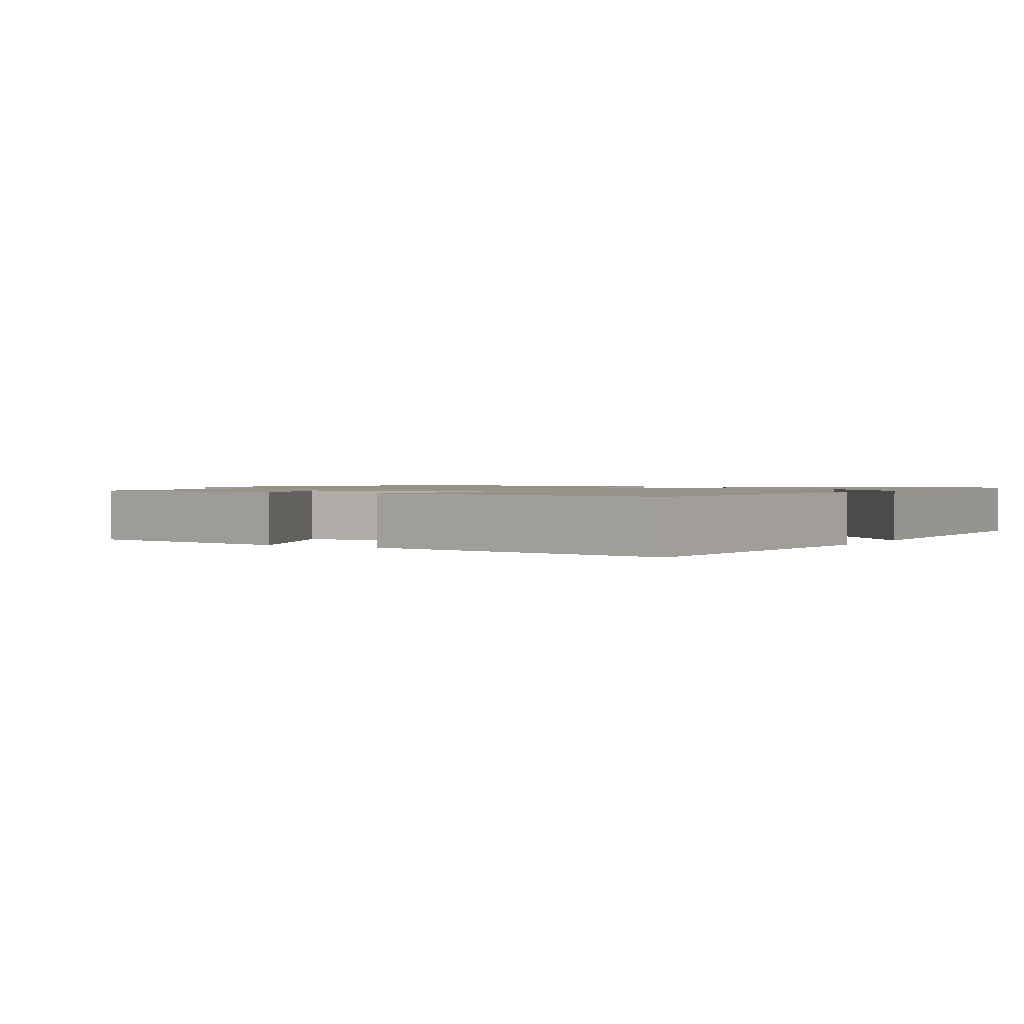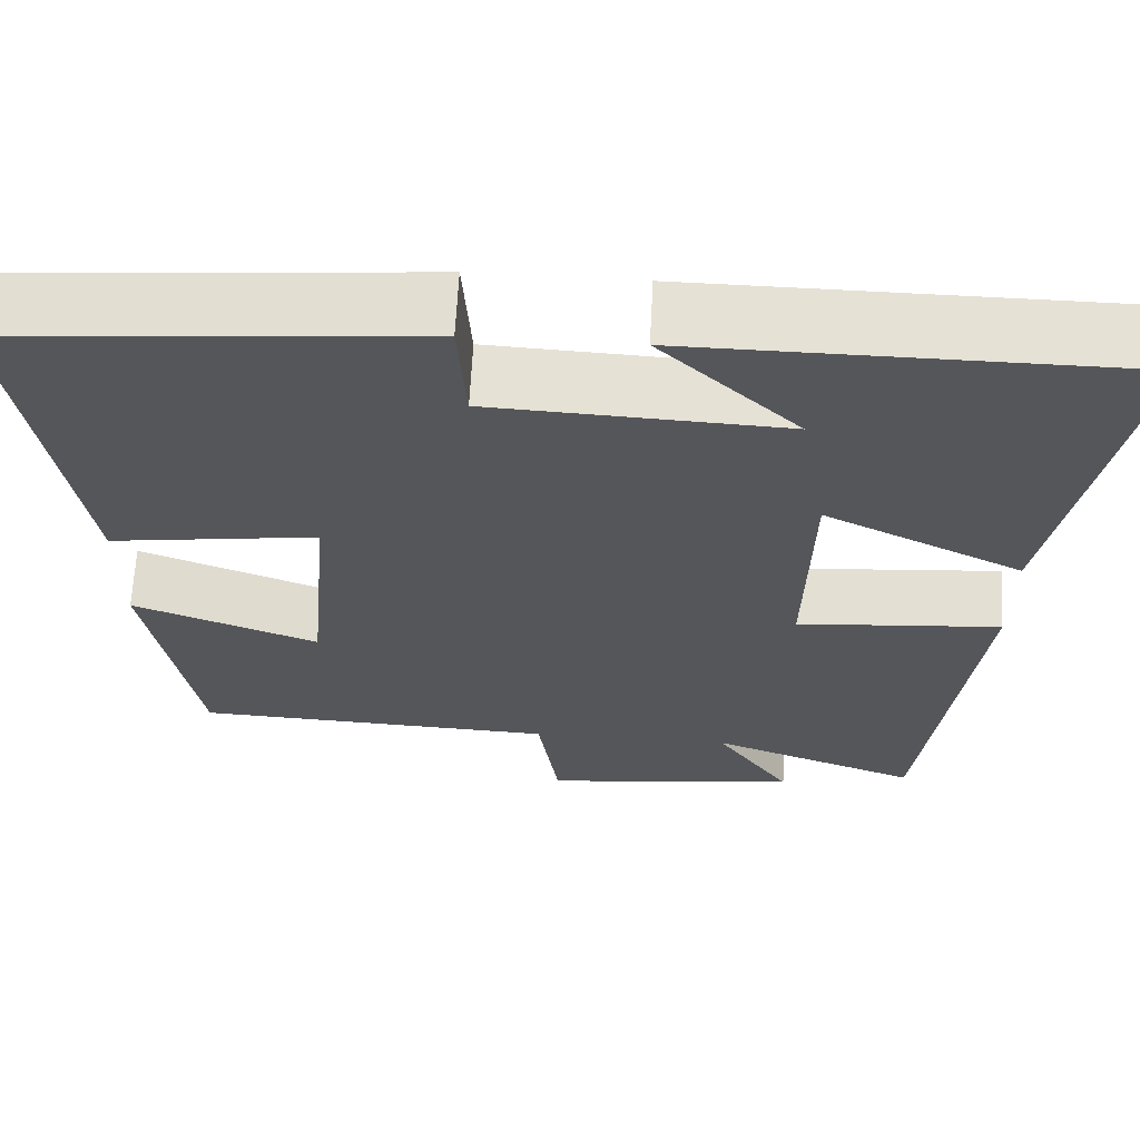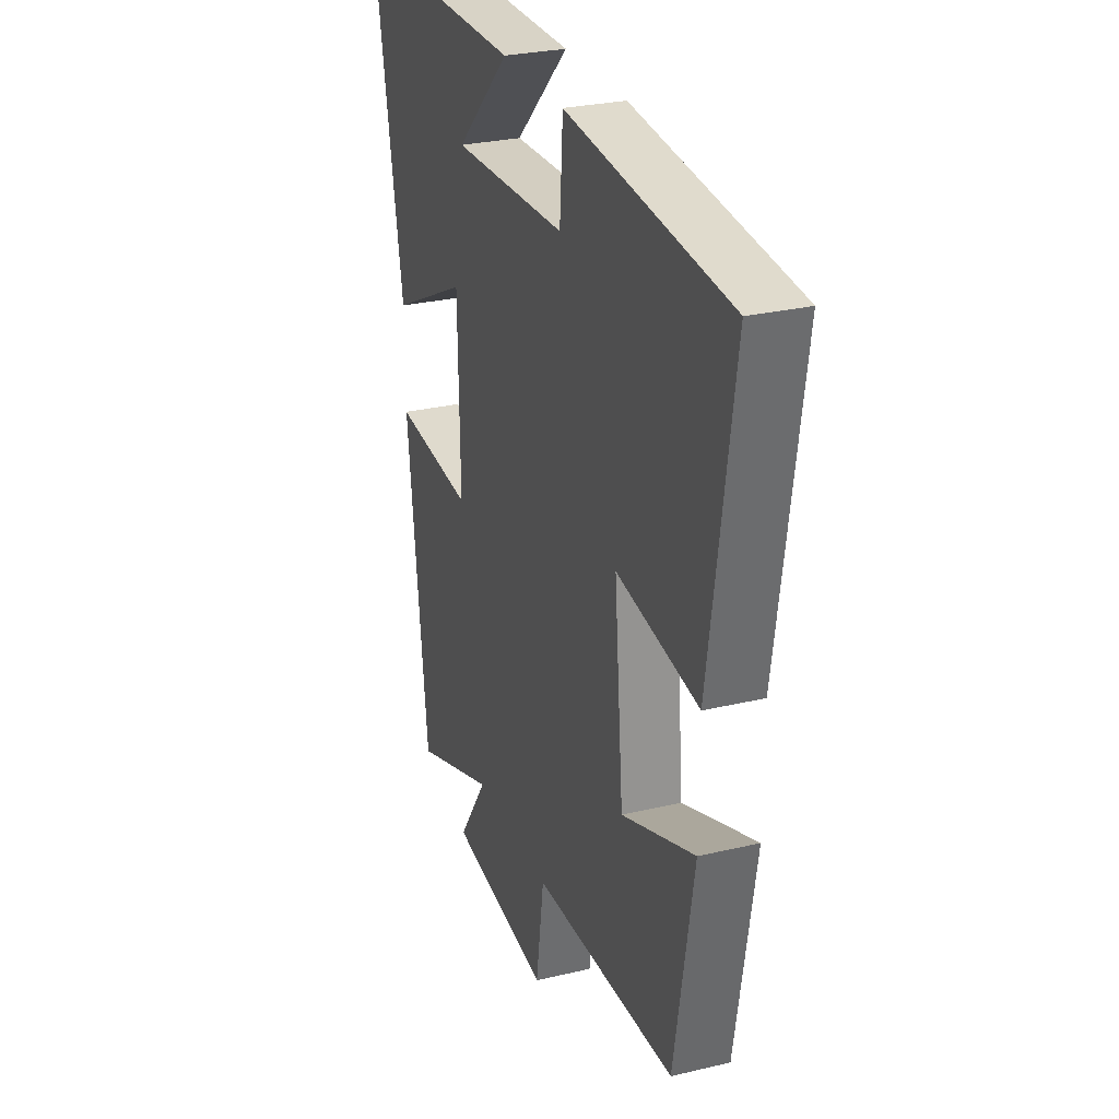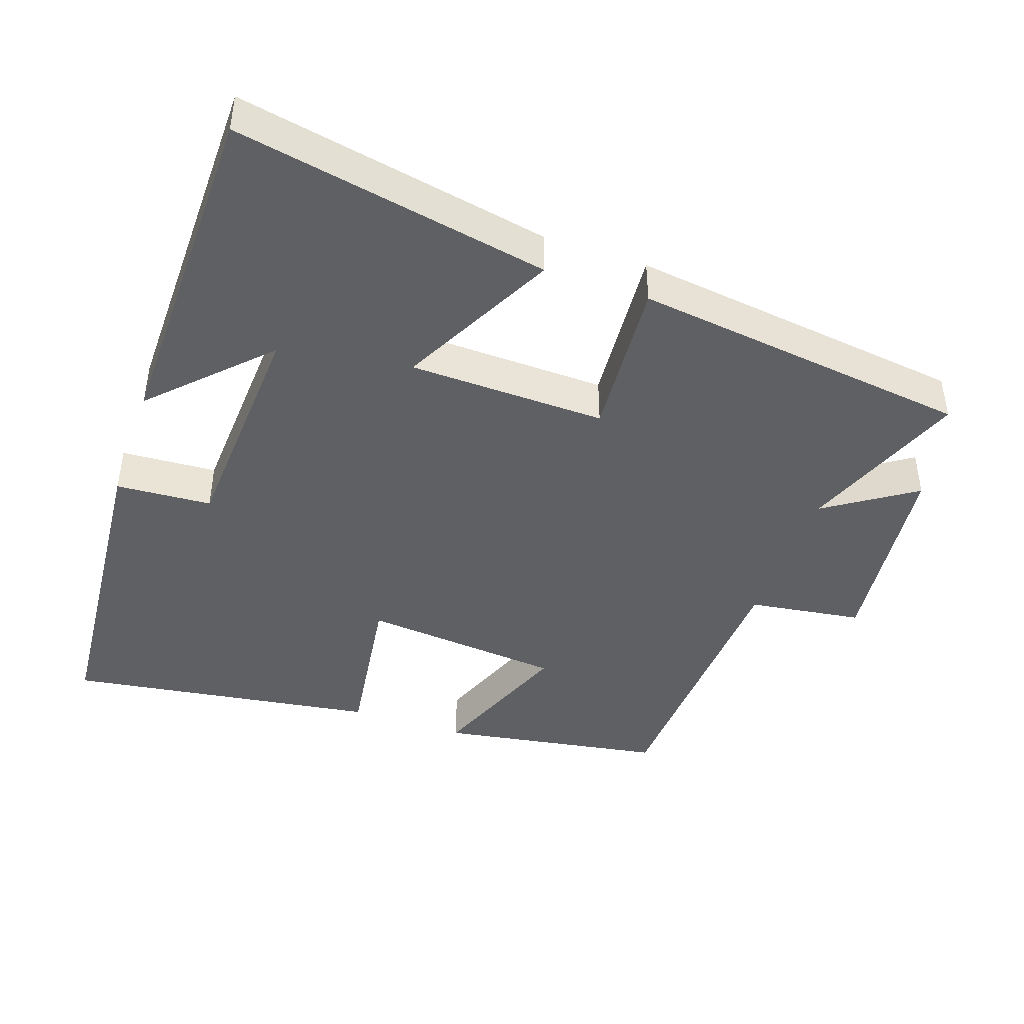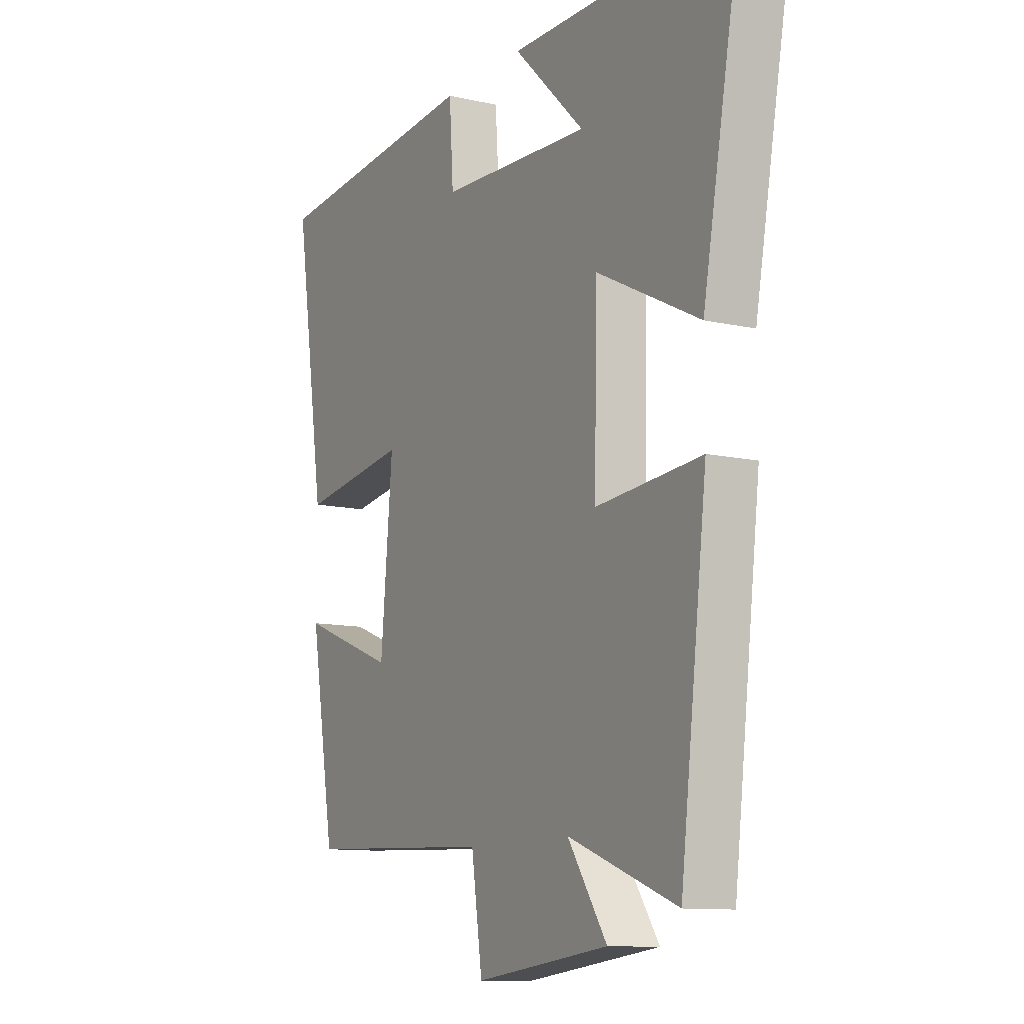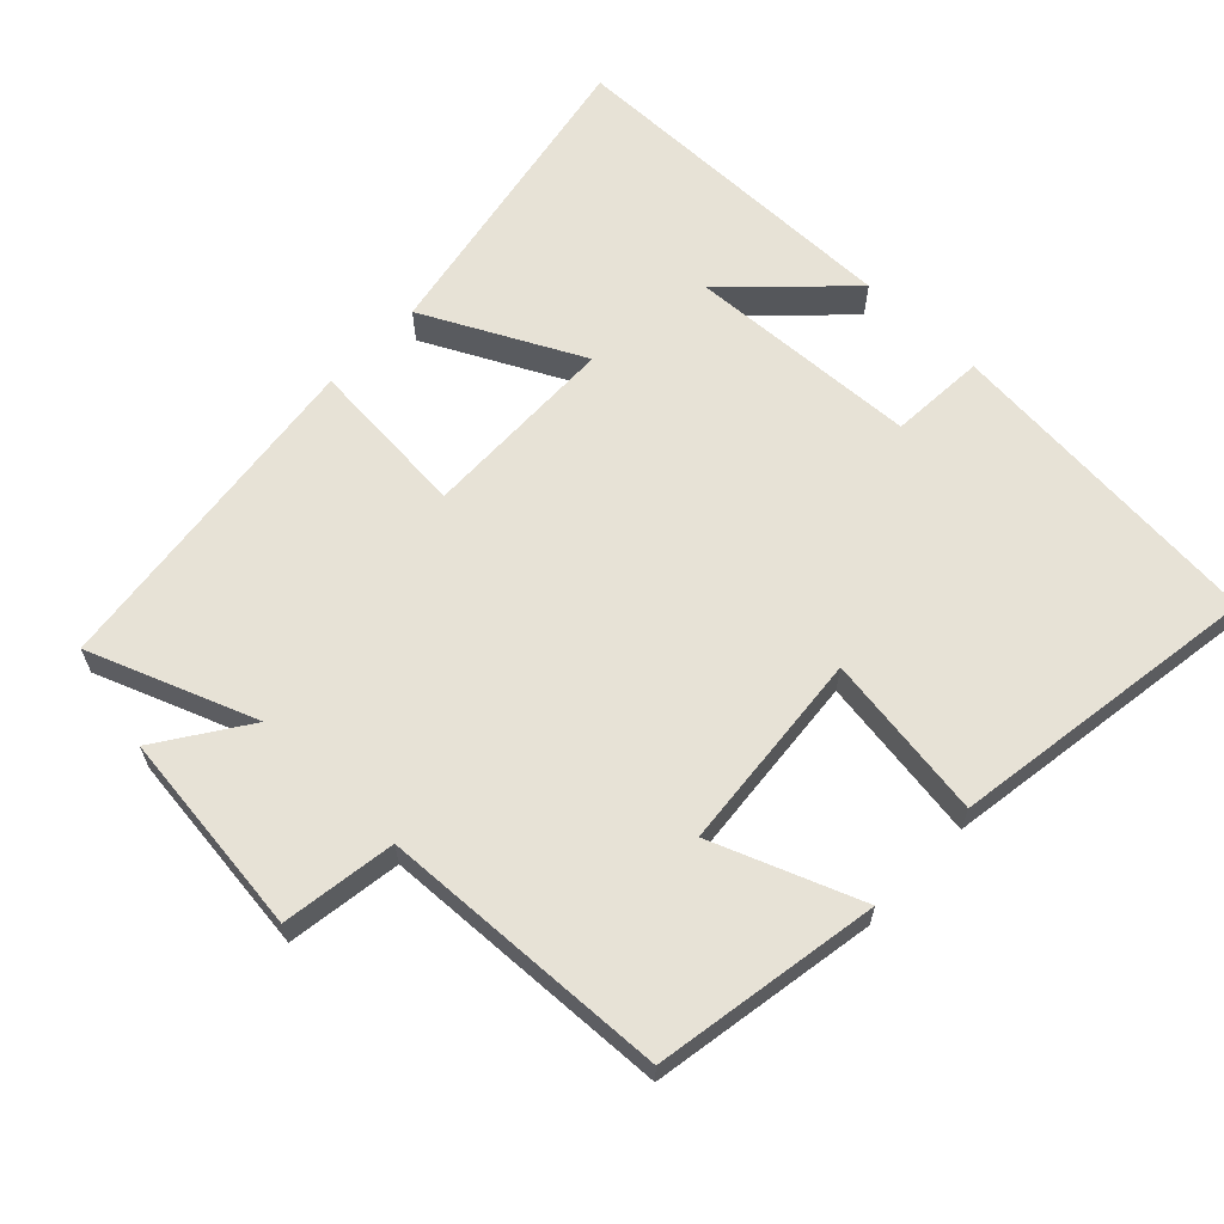
<metadata>
{"format":"obj","ext":"obj","renderer":"f3d","projection":"perspective","resolution":1024,"background":"white","views":[{"elev":1.3,"azim":-59.8,"up":"+Y"},{"elev":64.9,"azim":3.0,"up":"+Z"},{"elev":28.1,"azim":-109.8,"up":"+Z"},{"elev":-43.5,"azim":70.6,"up":"+Y"},{"elev":-11.0,"azim":60.7,"up":"+Z"},{"elev":63.5,"azim":-136.3,"up":"+Y"}]}
</metadata>
<code>
v -0.568 0.07 0.458
v -0.099 0.07 0.5
v -0.09 0.07 0.363
v 0.242 0.07 0.347
v 0.085 0.07 0.5
v 0.584 0.07 0.497
v 0.5 0.07 0.046
v 0.274 0.07 0.159
v 0.268 0.07 -0.123
v 0.5 0.07 -0.104
v 0.441 0.07 -0.59
v 0.202 0.07 -0.5
v 0.288 0.07 -0.627
v -0.006 0.07 -0.663
v -0.03 0.07 -0.5
v -0.445 0.07 -0.482
v -0.5 0.07 -0.16
v -0.289 0.07 -0.241
v -0.263 0.07 0.047
v -0.5 0.07 0.012
v -0.568 0 0.458
v -0.099 0 0.5
v -0.09 0 0.363
v 0.242 0 0.347
v 0.085 0 0.5
v 0.584 0 0.497
v 0.5 0 0.046
v 0.274 0 0.159
v 0.268 0 -0.123
v 0.5 0 -0.104
v 0.441 0 -0.59
v 0.202 0 -0.5
v 0.288 0 -0.627
v -0.006 0 -0.663
v -0.03 0 -0.5
v -0.445 0 -0.482
v -0.5 0 -0.16
v -0.289 0 -0.241
v -0.263 0 0.047
v -0.5 0 0.012
f 19 20 1 2
f 18 19 2 3
f 15 16 17 18
f 15 18 3 4
f 12 13 14 15
f 12 15 4
f 9 10 11 12
f 8 9 12 4
f 7 8 4
f 6 7 4
f 4 5 6
f 22 21 40 39
f 23 22 39 38
f 38 37 36 35
f 24 23 38 35
f 35 34 33 32
f 24 35 32
f 32 31 30 29
f 24 32 29 28
f 24 28 27
f 24 27 26
f 26 25 24
f 1 21 22 2
f 2 22 23 3
f 3 23 24 4
f 4 24 25 5
f 5 25 26 6
f 6 26 27 7
f 7 27 28 8
f 8 28 29 9
f 9 29 30 10
f 10 30 31 11
f 11 31 32 12
f 12 32 33 13
f 13 33 34 14
f 14 34 35 15
f 15 35 36 16
f 16 36 37 17
f 17 37 38 18
f 18 38 39 19
f 19 39 40 20
f 20 40 21 1

</code>
